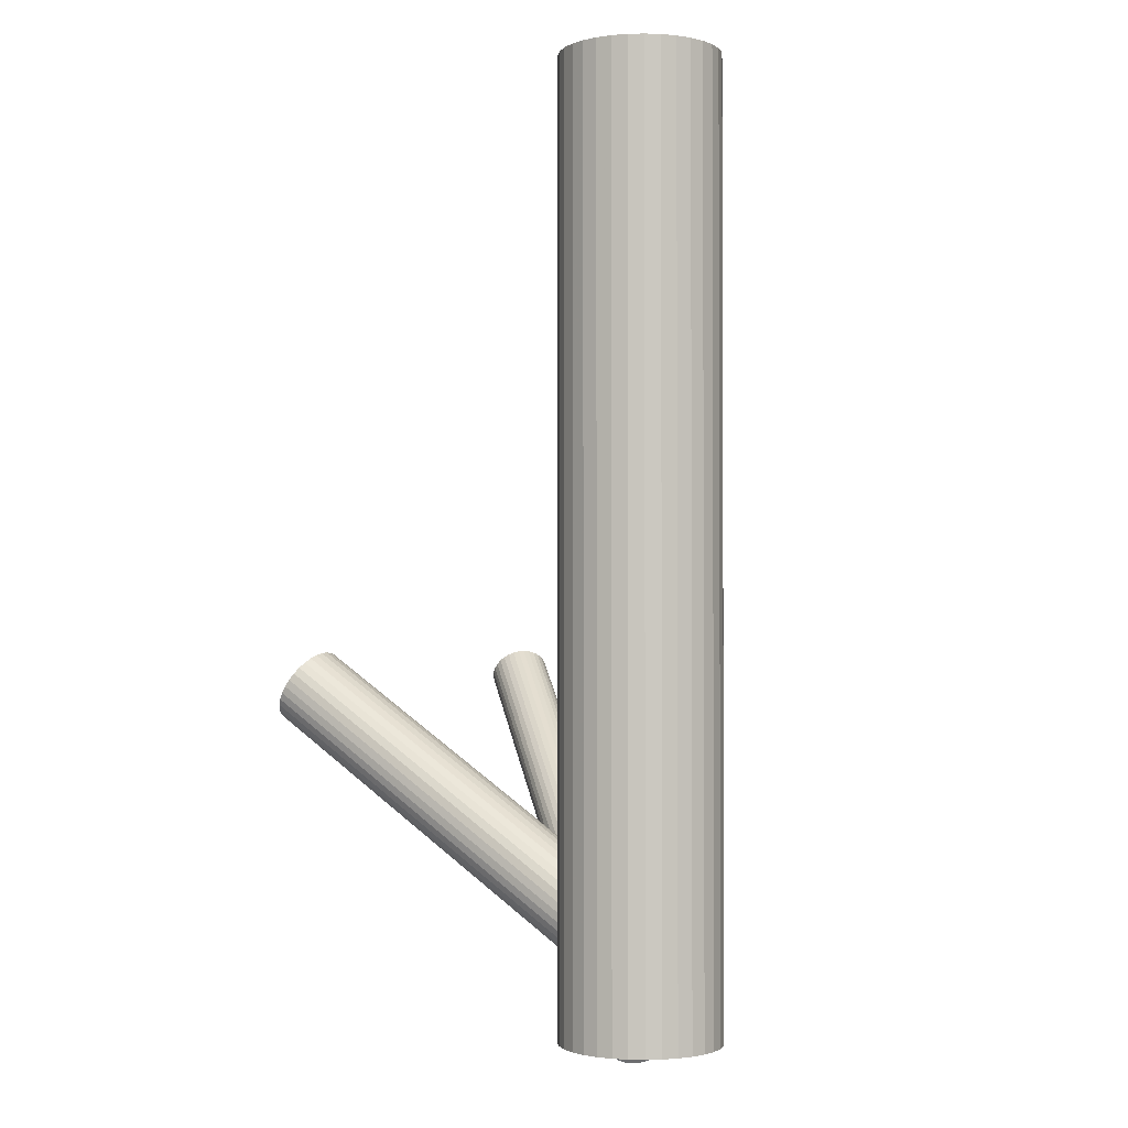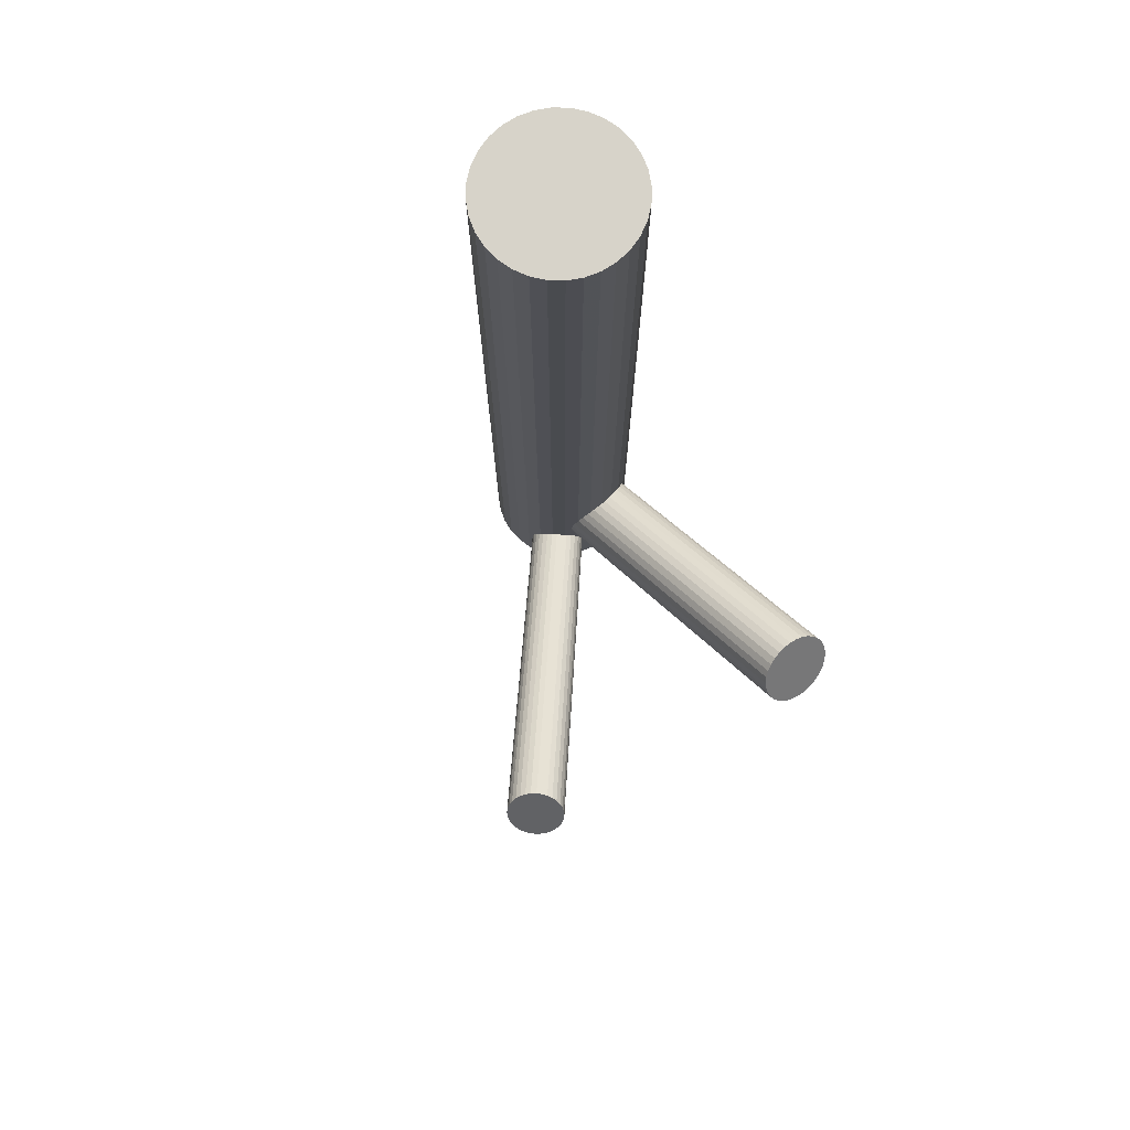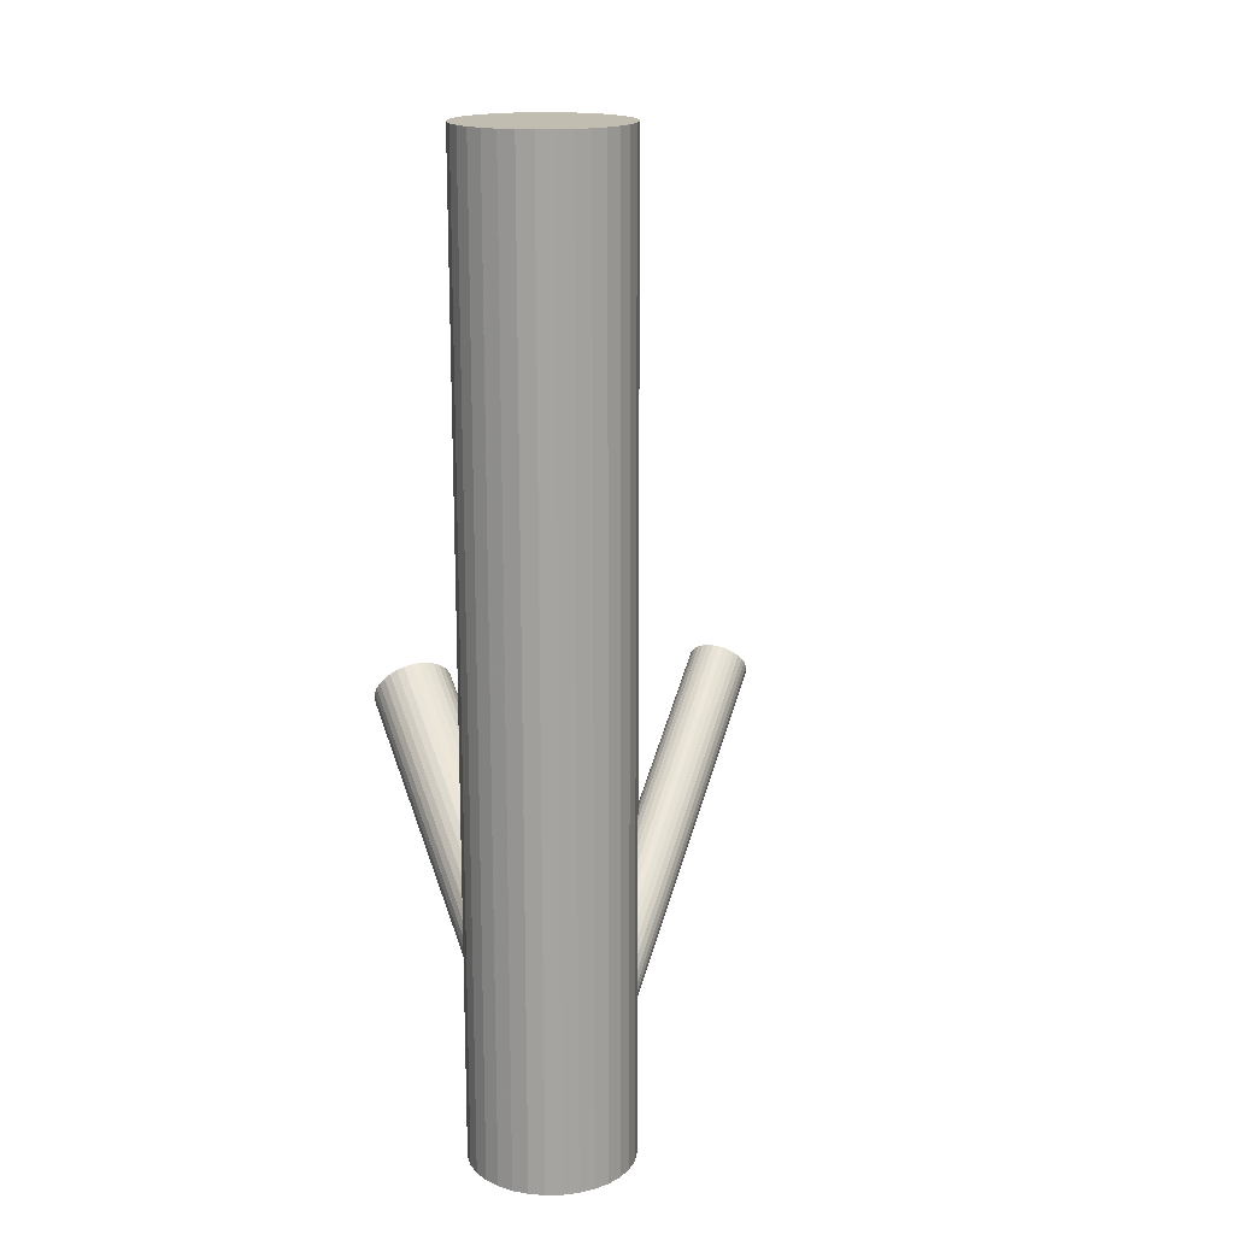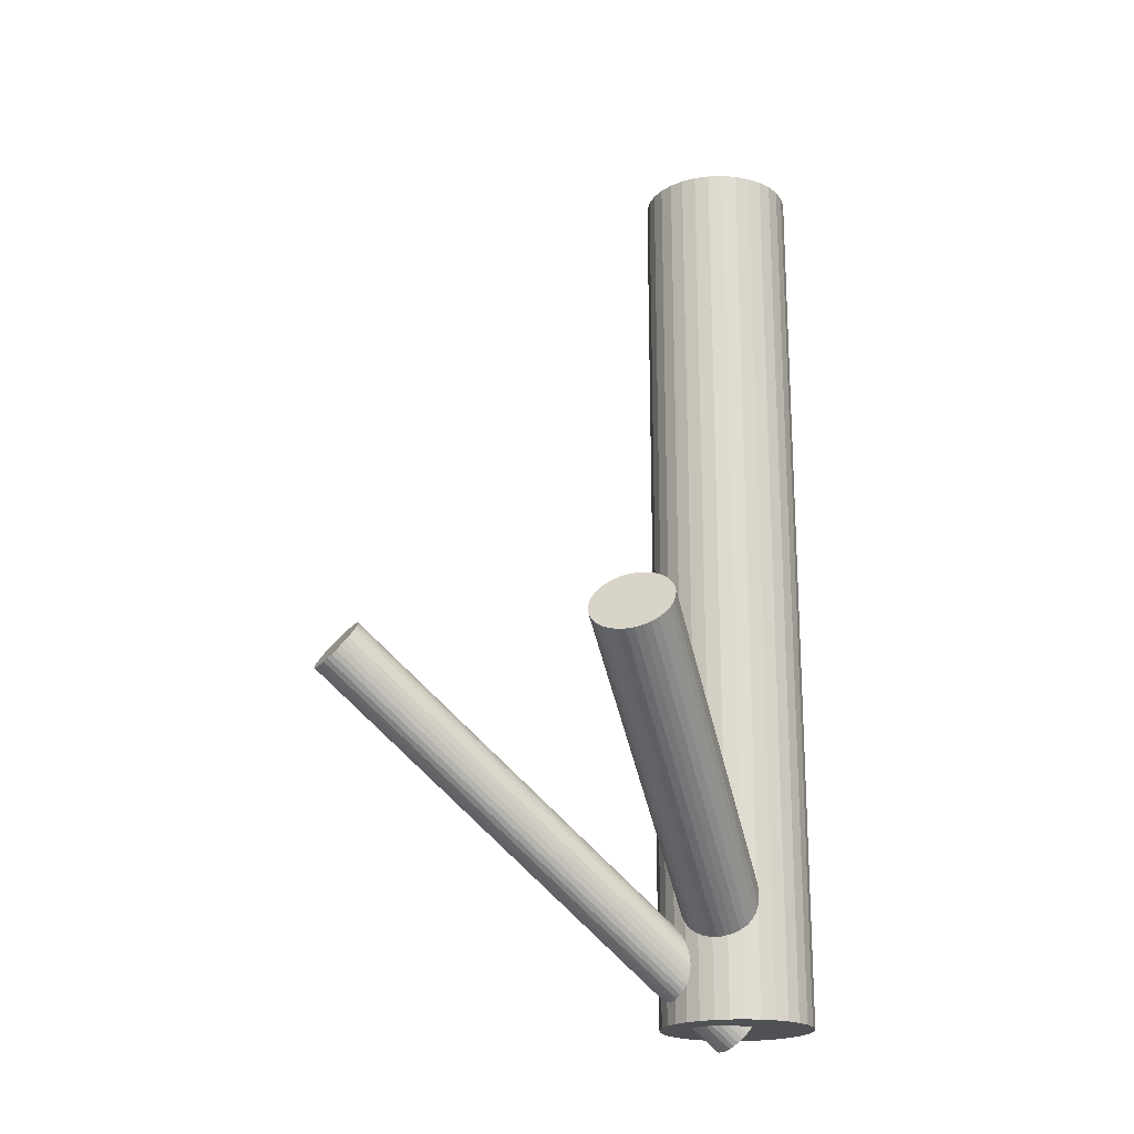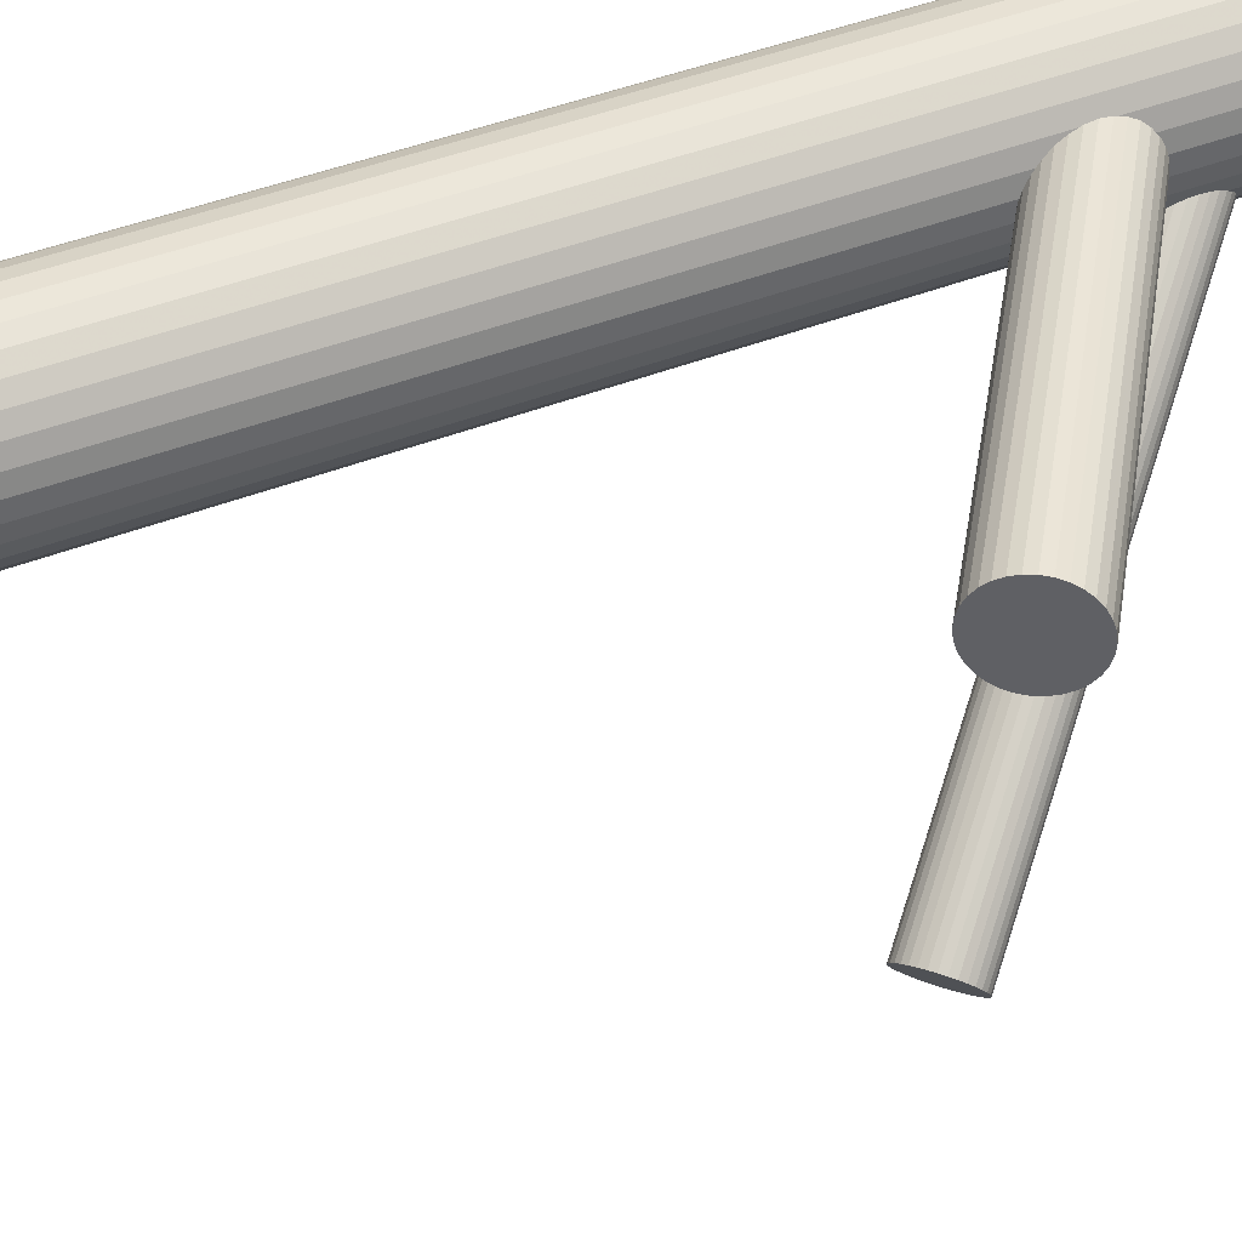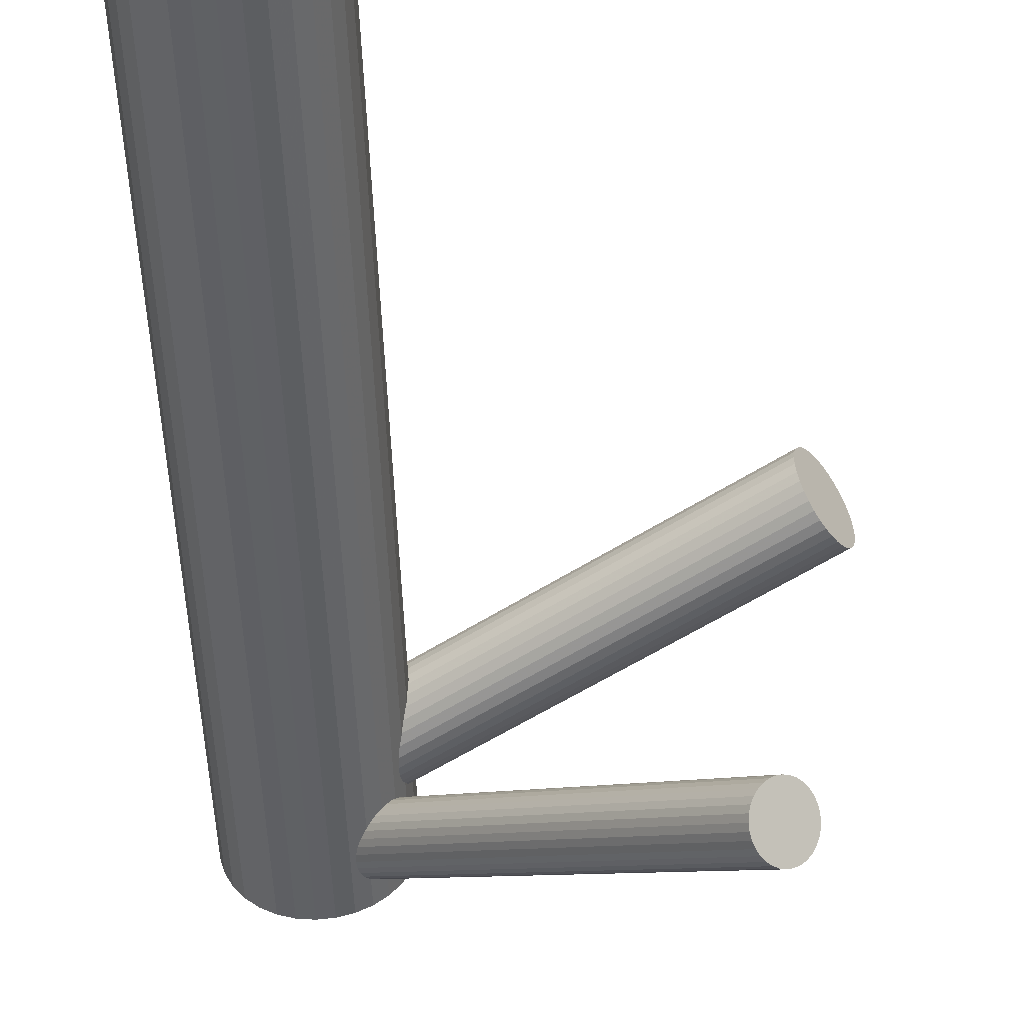
<metadata>
{"format":"obj","ext":"obj","renderer":"f3d","projection":"perspective","resolution":1024,"background":"white","views":[{"elev":-1.6,"azim":-147.2,"up":"+Z"},{"elev":76.2,"azim":52.1,"up":"+Z"},{"elev":17.0,"azim":-109.4,"up":"+Z"},{"elev":-20.1,"azim":110.6,"up":"+Z"},{"elev":46.0,"azim":66.1,"up":"+Y"},{"elev":-47.5,"azim":1.8,"up":"+Y"}]}
</metadata>
<code>
v 0.2273 0.1939 -0.1312
v -0.148 0.128 -0.4301
v -0.1554 0.2069 -0.4763
v -0.1554 0.2069 0.5
v -0.1554 0.04616 -0.4763
v -0.1554 0.04616 0.5
v 0.2051 -0.1642 -0.1321
v 0.2115 0.1804 -0.1059
v -0.14 0.2022 -0.4763
v -0.14 0.2022 0.5
v -0.14 0.05082 -0.4763
v -0.14 0.05082 0.5
v -0.195 0.1237 -0.4534
v -0.149 0.1362 -0.4294
v 0.2445 0.1825 -0.1564
v 0.2191 0.1151 -0.1113
v -0.1619 0.1535 -0.4604
v 0.1946 -0.1941 -0.1478
v -0.1531 0.1188 -0.4995
v -0.1534 0.1514 -0.4241
v -0.1714 0.2084 -0.4763
v -0.1714 0.2084 0.5
v -0.1714 0.04459 -0.4763
v -0.1714 0.04459 0.5
v -0.1714 0.1265 -0.4763
v -0.1714 0.1265 -0.4746
v -0.1714 0.1265 0.5
v -0.1714 0.1265 -0.3944
v -0.1893 0.1016 -0.3647
v 0.2147 0.186 -0.1113
v -0.1896 0.1342 -0.4496
v 0.2056 -0.1686 -0.1365
v -0.1477 0.1293 -0.4957
v 0.2364 0.1912 -0.1448
v -0.1808 0.09957 -0.4887
v -0.1937 0.1168 -0.3593
v 0.2533 0.1444 -0.1662
v -0.2027 0.2022 -0.4763
v -0.2027 0.2022 0.5
v -0.2027 0.05082 -0.4763
v -0.2027 0.05082 0.5
v -0.1873 0.2069 -0.4763
v -0.1873 0.2069 0.5
v -0.1873 0.04616 -0.4763
v -0.1873 0.04616 0.5
v 0.2279 0.1093 -0.1242
v 0.1848 -0.1556 -0.1044
v -0.1947 0.1251 -0.3587
v -0.1922 0.149 -0.3647
v -0.1488 0.1115 -0.4274
v -0.1827 0.1653 -0.3807
v -0.1717 0.1503 -0.4534
v 0.237 0.1098 -0.1381
v -0.1536 0.1525 -0.4696
v -0.1463 0.1345 -0.4925
v -0.1927 0.129 -0.451
v -0.148 0.1475 -0.4795
v -0.1033 0.172 -0.4763
v -0.1033 0.172 0.5
v -0.1033 0.081 -0.4763
v -0.1033 0.081 0.5
v 0.1755 -0.2073 -0.1404
v 0.2093 0.1337 -0.09819
v -0.1613 0.1094 -0.4995
v -0.1508 0.1441 -0.4274
v -0.08945 0.1265 -0.4763
v -0.08945 0.1265 0.5
v -0.1661 0.1057 -0.4981
v 0.1547 -0.1944 -0.1083
v -0.1924 0.1025 -0.4746
v -0.1785 0.168 -0.3874
v 0.2413 0.1125 -0.1448
v 0.2073 0.1663 -0.09819
v -0.1852 0.09954 -0.4843
v -0.1465 0.1438 -0.4843
v 0.1657 -0.1688 -0.09695
v 0.2508 0.1289 -0.1609
v 0.2532 0.1528 -0.1669
v -0.09102 0.1425 -0.4763
v -0.09102 0.1425 0.5
v -0.09102 0.1105 -0.4763
v -0.09102 0.1105 0.5
v -0.1694 0.1686 -0.4013
v -0.09568 0.1579 -0.4763
v -0.09568 0.1579 0.5
v -0.09568 0.09516 -0.4763
v -0.09568 0.09516 0.5
v -0.1569 0.1139 -0.5
v 0.1552 -0.1988 -0.1127
v 0.194 -0.1545 -0.1127
v -0.1948 0.1334 -0.3593
v -0.1259 0.1946 -0.4763
v -0.1259 0.1946 0.5
v -0.1259 0.0584 -0.4763
v -0.1259 0.0584 0.5
v -0.1779 0.0866 -0.3807
v 0.2523 0.1611 -0.1662
v -0.1459 0.1394 -0.4887
v 0.2012 -0.1575 -0.1224
v 0.1749 -0.1606 -0.09888
v 0.2478 0.1762 -0.1609
v -0.1562 0.09189 -0.4142
v 0.2299 0.1513 -0.1312
v 0.212 0.1265 -0.1015
v -0.2293 0.06858 -0.4763
v -0.2293 0.06858 0.5
v -0.2293 0.1844 -0.4763
v -0.2293 0.1844 0.5
v 0.1701 -0.1644 -0.09743
v -0.1667 0.1524 -0.4566
v -0.186 0.09537 -0.3691
v -0.1606 0.1627 -0.4142
v 0.2015 -0.184 -0.1459
v 0.2075 0.1416 -0.09616
v 0.1568 -0.2025 -0.1174
v 0.1551 -0.1895 -0.1044
v -0.153 0.09741 -0.4196
v 0.2066 0.1499 -0.09547
v 0.1624 -0.2074 -0.1274
v -0.1687 0.08391 -0.3944
v 0.209 0.1738 -0.1015
v 0.1805 -0.2053 -0.1435
v -0.174 0.1691 -0.3944
v -0.1897 0.1556 -0.3691
v 0.2185 0.1901 -0.1175
v 0.2525 0.1364 -0.1642
v -0.1567 0.1577 -0.4196
v -0.176 0.1006 -0.4925
v -0.1821 0.09029 -0.3745
v -0.1134 0.06858 -0.4763
v -0.1134 0.06858 0.5
v -0.1134 0.1844 -0.4763
v -0.1134 0.1844 0.5
v -0.1865 0.1611 -0.3745
v 0.1896 -0.1545 -0.1083
v 0.1565 -0.1843 -0.1012
v 0.2504 0.169 -0.1642
v -0.1968 0.1136 -0.4604
v 0.1984 -0.1892 -0.1473
v -0.1649 0.1664 -0.408
v 0.1802 -0.1815 -0.1224
v -0.2169 0.1946 -0.4763
v -0.2169 0.1946 0.5
v -0.2169 0.0584 -0.4763
v -0.2169 0.0584 0.5
v -0.148 0.1196 -0.4294
v 0.2228 0.1928 -0.1242
v 0.1619 -0.1737 -0.09743
v -0.2517 0.1425 -0.4763
v -0.2517 0.1425 0.5
v -0.2517 0.1105 -0.4763
v -0.2517 0.1105 0.5
v -0.2471 0.1579 -0.4763
v -0.2471 0.1579 0.5
v -0.2471 0.09516 -0.4763
v -0.2471 0.09516 0.5
v -0.1858 0.1391 -0.4491
v -0.1733 0.08445 -0.3874
v 0.2038 -0.1786 -0.1435
v 0.1707 -0.2084 -0.1365
v -0.1963 0.1092 -0.4648
v -0.1575 0.1535 -0.4648
v -0.1642 0.08501 -0.4013
v 0.2319 0.1934 -0.1381
v -0.1504 0.1505 -0.4746
v -0.1767 0.1474 -0.451
v 0.2065 0.1582 -0.09616
v -0.1814 0.1436 -0.4496
v 0.1798 -0.1576 -0.1012
v 0.2234 0.1114 -0.1175
v 0.1979 -0.1555 -0.1174
v -0.2533 0.1265 -0.4763
v -0.2533 0.1265 0.5
v -0.2395 0.172 -0.4763
v -0.2395 0.172 0.5
v -0.2395 0.081 -0.4763
v -0.2395 0.081 0.5
v -0.1919 0.1089 -0.3614
v 0.2036 -0.1604 -0.1274
v 0.2052 -0.1734 -0.1404
v -0.1964 0.1185 -0.4566
v -0.1948 0.1055 -0.4696
v -0.15 0.124 -0.4981
v 0.245 0.1167 -0.151
v 0.1588 -0.179 -0.09888
v -0.1891 0.1005 -0.4795
v 0.2153 0.1202 -0.1059
v 0.2407 0.1876 -0.151
v 0.1902 -0.1985 -0.1473
v -0.171 0.1027 -0.4957
v -0.1939 0.1415 -0.3614
v 0.2483 0.1222 -0.1564
v -0.16 0.08771 -0.408
v 0.1854 -0.2023 -0.1459
v 0.2325 0.1087 -0.1312
v 0.1592 -0.2054 -0.1224
v -0.1505 0.104 -0.4241
v 0.1663 -0.2084 -0.1321
f 66 25 79
f 66 79 67
f 67 79 80
f 67 80 27
f 79 25 84
f 79 84 80
f 80 84 85
f 80 85 27
f 84 25 58
f 84 58 85
f 85 58 59
f 85 59 27
f 58 25 132
f 58 132 59
f 59 132 133
f 59 133 27
f 132 25 92
f 132 92 133
f 133 92 93
f 133 93 27
f 92 25 9
f 92 9 93
f 93 9 10
f 93 10 27
f 9 25 3
f 9 3 10
f 10 3 4
f 10 4 27
f 3 25 21
f 3 21 4
f 4 21 22
f 4 22 27
f 21 25 42
f 21 42 22
f 22 42 43
f 22 43 27
f 42 25 38
f 42 38 43
f 43 38 39
f 43 39 27
f 38 25 142
f 38 142 39
f 39 142 143
f 39 143 27
f 142 25 107
f 142 107 143
f 143 107 108
f 143 108 27
f 107 25 174
f 107 174 108
f 108 174 175
f 108 175 27
f 174 25 153
f 174 153 175
f 175 153 154
f 175 154 27
f 153 25 149
f 153 149 154
f 154 149 150
f 154 150 27
f 149 25 172
f 149 172 150
f 150 172 173
f 150 173 27
f 172 25 151
f 172 151 173
f 173 151 152
f 173 152 27
f 151 25 155
f 151 155 152
f 152 155 156
f 152 156 27
f 155 25 176
f 155 176 156
f 156 176 177
f 156 177 27
f 176 25 105
f 176 105 177
f 177 105 106
f 177 106 27
f 105 25 144
f 105 144 106
f 106 144 145
f 106 145 27
f 144 25 40
f 144 40 145
f 145 40 41
f 145 41 27
f 40 25 44
f 40 44 41
f 41 44 45
f 41 45 27
f 44 25 23
f 44 23 45
f 45 23 24
f 45 24 27
f 23 25 5
f 23 5 24
f 24 5 6
f 24 6 27
f 5 25 11
f 5 11 6
f 6 11 12
f 6 12 27
f 11 25 94
f 11 94 12
f 12 94 95
f 12 95 27
f 94 25 130
f 94 130 95
f 95 130 131
f 95 131 27
f 130 25 60
f 130 60 131
f 131 60 61
f 131 61 27
f 60 25 86
f 60 86 61
f 61 86 87
f 61 87 27
f 86 25 81
f 86 81 87
f 87 81 82
f 87 82 27
f 81 25 66
f 81 66 82
f 82 66 67
f 82 67 27
f 123 28 71
f 123 71 1
f 1 71 147
f 1 147 103
f 71 28 51
f 71 51 147
f 147 51 125
f 147 125 103
f 51 28 134
f 51 134 125
f 125 134 30
f 125 30 103
f 134 28 124
f 134 124 30
f 30 124 8
f 30 8 103
f 124 28 49
f 124 49 8
f 8 49 121
f 8 121 103
f 49 28 191
f 49 191 121
f 121 191 73
f 121 73 103
f 191 28 91
f 191 91 73
f 73 91 167
f 73 167 103
f 91 28 48
f 91 48 167
f 167 48 118
f 167 118 103
f 48 28 36
f 48 36 118
f 118 36 114
f 118 114 103
f 36 28 178
f 36 178 114
f 114 178 63
f 114 63 103
f 178 28 29
f 178 29 63
f 63 29 104
f 63 104 103
f 29 28 111
f 29 111 104
f 104 111 187
f 104 187 103
f 111 28 129
f 111 129 187
f 187 129 16
f 187 16 103
f 129 28 96
f 129 96 16
f 16 96 170
f 16 170 103
f 96 28 158
f 96 158 170
f 170 158 46
f 170 46 103
f 158 28 120
f 158 120 46
f 46 120 195
f 46 195 103
f 120 28 163
f 120 163 195
f 195 163 53
f 195 53 103
f 163 28 193
f 163 193 53
f 53 193 72
f 53 72 103
f 193 28 102
f 193 102 72
f 72 102 184
f 72 184 103
f 102 28 117
f 102 117 184
f 184 117 192
f 184 192 103
f 117 28 197
f 117 197 192
f 192 197 77
f 192 77 103
f 197 28 50
f 197 50 77
f 77 50 126
f 77 126 103
f 50 28 146
f 50 146 126
f 126 146 37
f 126 37 103
f 146 28 2
f 146 2 37
f 37 2 78
f 37 78 103
f 2 28 14
f 2 14 78
f 78 14 97
f 78 97 103
f 14 28 65
f 14 65 97
f 97 65 137
f 97 137 103
f 65 28 20
f 65 20 137
f 137 20 101
f 137 101 103
f 20 28 127
f 20 127 101
f 101 127 15
f 101 15 103
f 127 28 112
f 127 112 15
f 15 112 188
f 15 188 103
f 112 28 140
f 112 140 188
f 188 140 34
f 188 34 103
f 140 28 83
f 140 83 34
f 34 83 164
f 34 164 103
f 83 28 123
f 83 123 164
f 164 123 1
f 164 1 103
f 165 26 54
f 165 54 99
f 99 54 171
f 99 171 141
f 54 26 162
f 54 162 171
f 171 162 90
f 171 90 141
f 162 26 17
f 162 17 90
f 90 17 135
f 90 135 141
f 17 26 110
f 17 110 135
f 135 110 47
f 135 47 141
f 110 26 52
f 110 52 47
f 47 52 169
f 47 169 141
f 52 26 166
f 52 166 169
f 169 166 100
f 169 100 141
f 166 26 168
f 166 168 100
f 100 168 109
f 100 109 141
f 168 26 157
f 168 157 109
f 109 157 76
f 109 76 141
f 157 26 31
f 157 31 76
f 76 31 148
f 76 148 141
f 31 26 56
f 31 56 148
f 148 56 185
f 148 185 141
f 56 26 13
f 56 13 185
f 185 13 136
f 185 136 141
f 13 26 181
f 13 181 136
f 136 181 116
f 136 116 141
f 181 26 138
f 181 138 116
f 116 138 69
f 116 69 141
f 138 26 161
f 138 161 69
f 69 161 89
f 69 89 141
f 161 26 182
f 161 182 89
f 89 182 115
f 89 115 141
f 182 26 70
f 182 70 115
f 115 70 196
f 115 196 141
f 70 26 186
f 70 186 196
f 196 186 119
f 196 119 141
f 186 26 74
f 186 74 119
f 119 74 198
f 119 198 141
f 74 26 35
f 74 35 198
f 198 35 160
f 198 160 141
f 35 26 128
f 35 128 160
f 160 128 62
f 160 62 141
f 128 26 190
f 128 190 62
f 62 190 122
f 62 122 141
f 190 26 68
f 190 68 122
f 122 68 194
f 122 194 141
f 68 26 64
f 68 64 194
f 194 64 189
f 194 189 141
f 64 26 88
f 64 88 189
f 189 88 18
f 189 18 141
f 88 26 19
f 88 19 18
f 18 19 139
f 18 139 141
f 19 26 183
f 19 183 139
f 139 183 113
f 139 113 141
f 183 26 33
f 183 33 113
f 113 33 159
f 113 159 141
f 33 26 55
f 33 55 159
f 159 55 180
f 159 180 141
f 55 26 98
f 55 98 180
f 180 98 32
f 180 32 141
f 98 26 75
f 98 75 32
f 32 75 7
f 32 7 141
f 75 26 57
f 75 57 7
f 7 57 179
f 7 179 141
f 57 26 165
f 57 165 179
f 179 165 99
f 179 99 141

</code>
